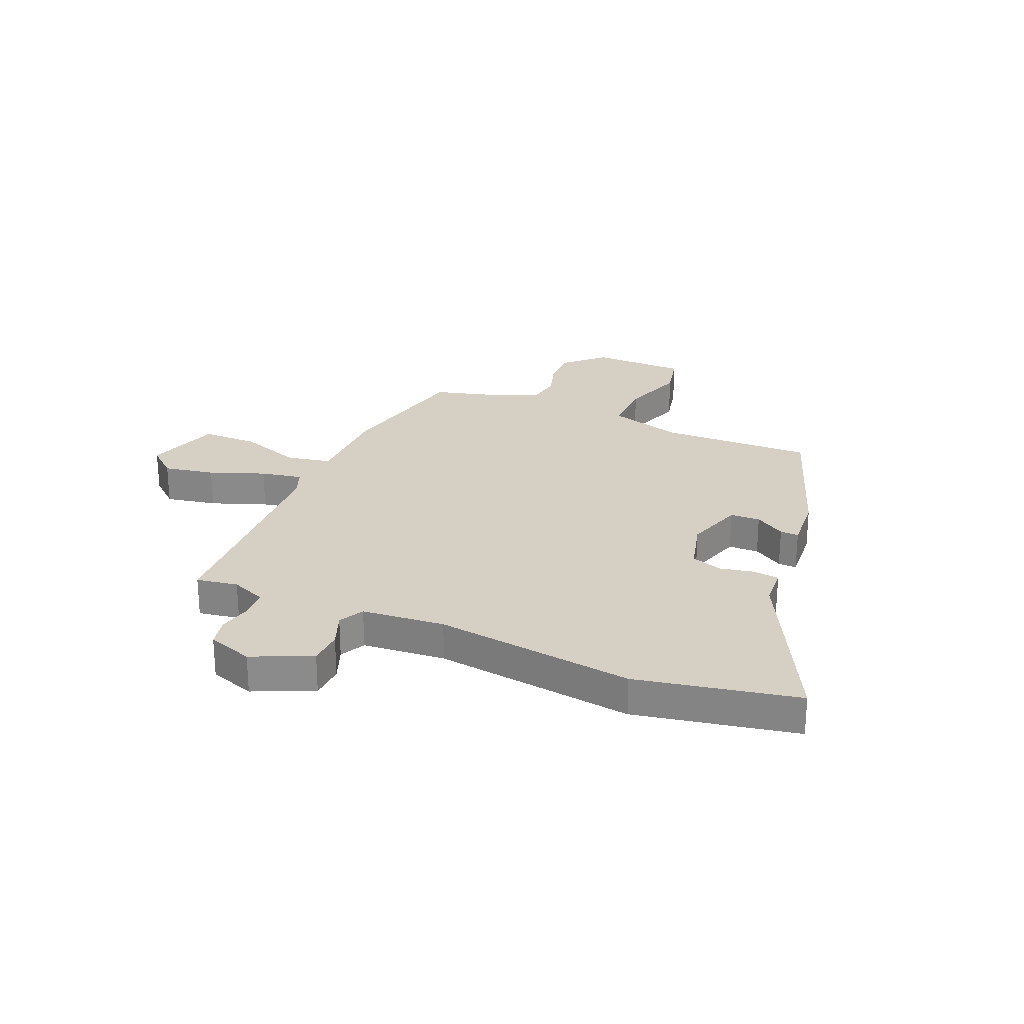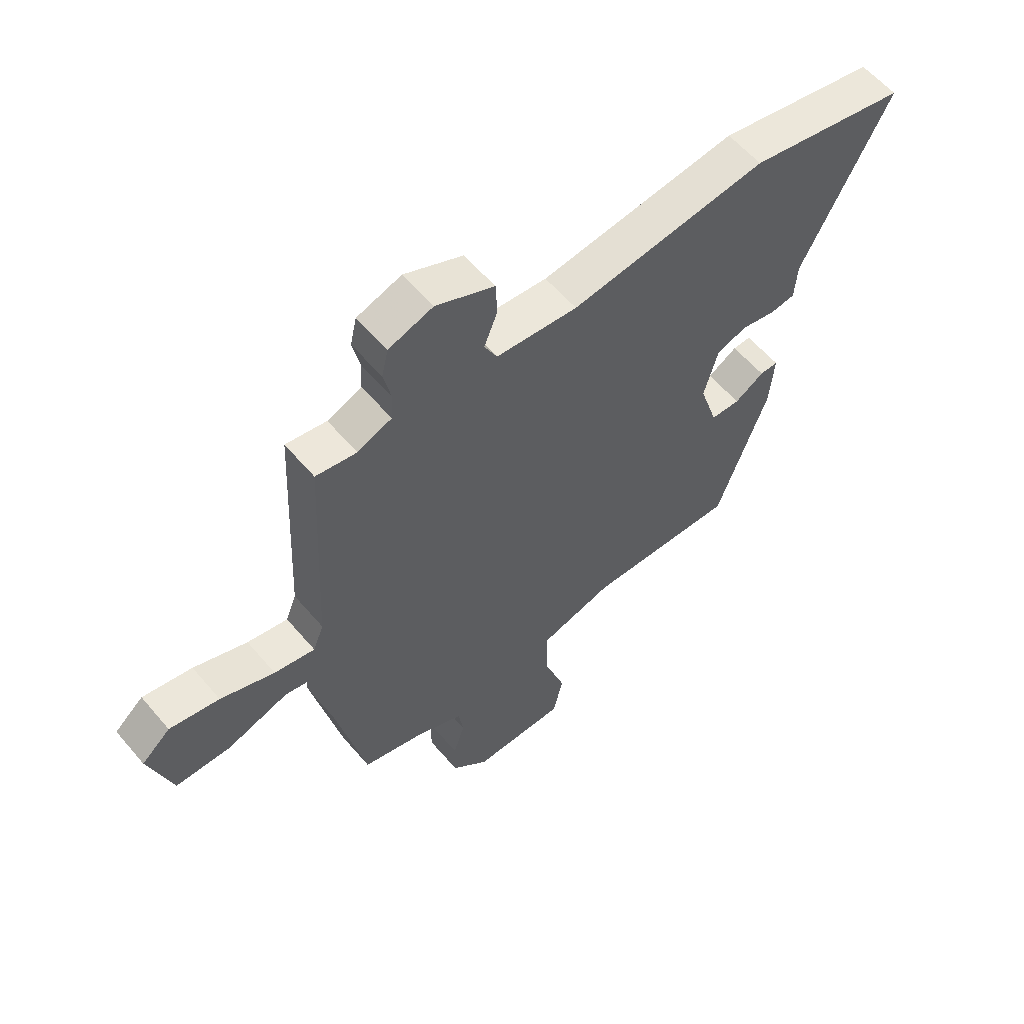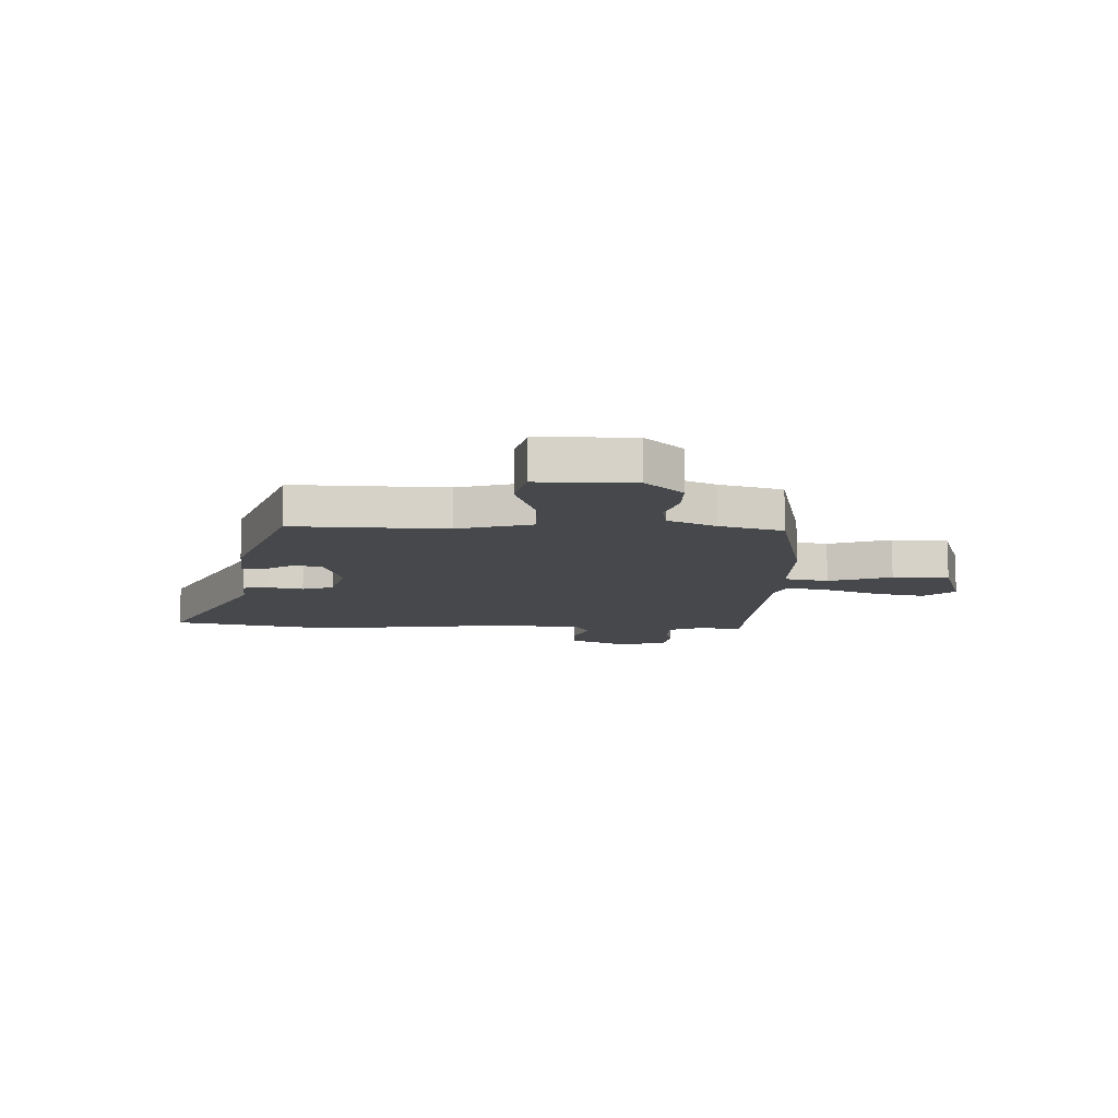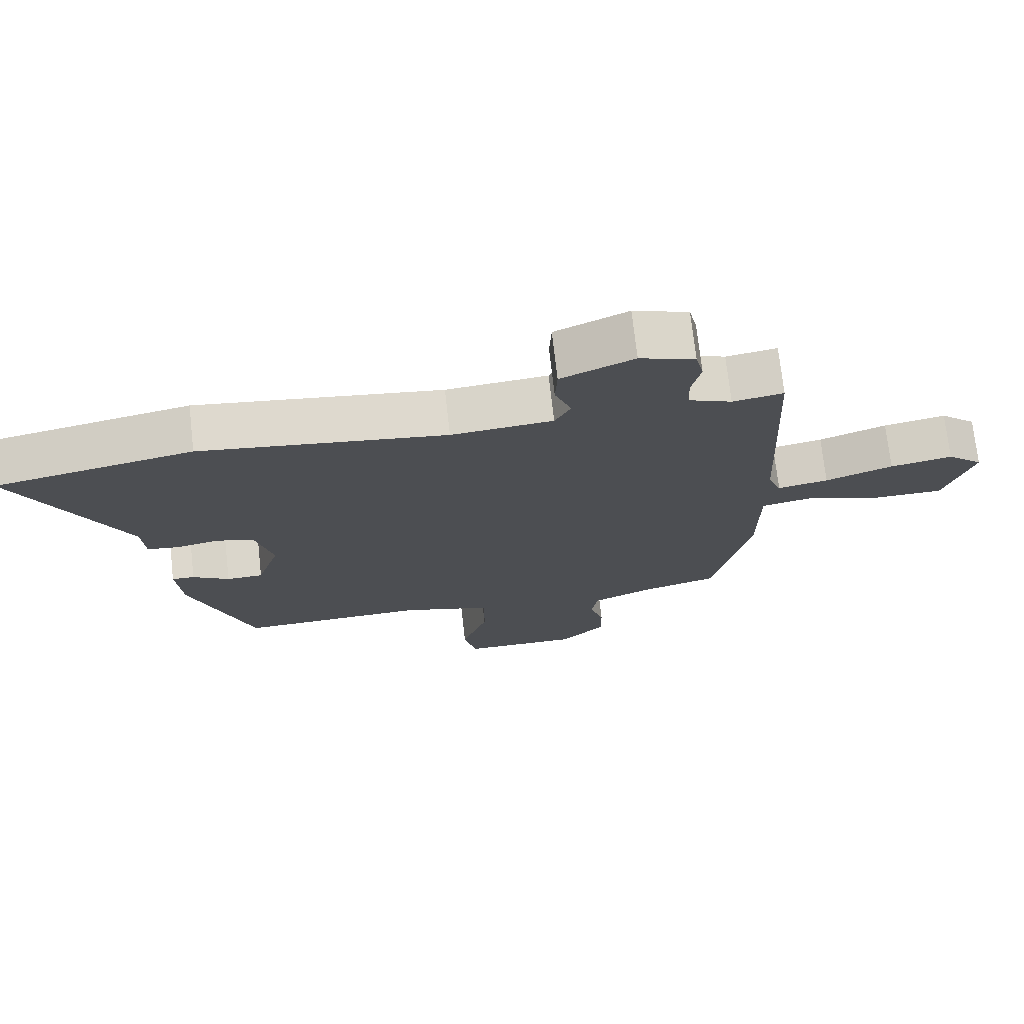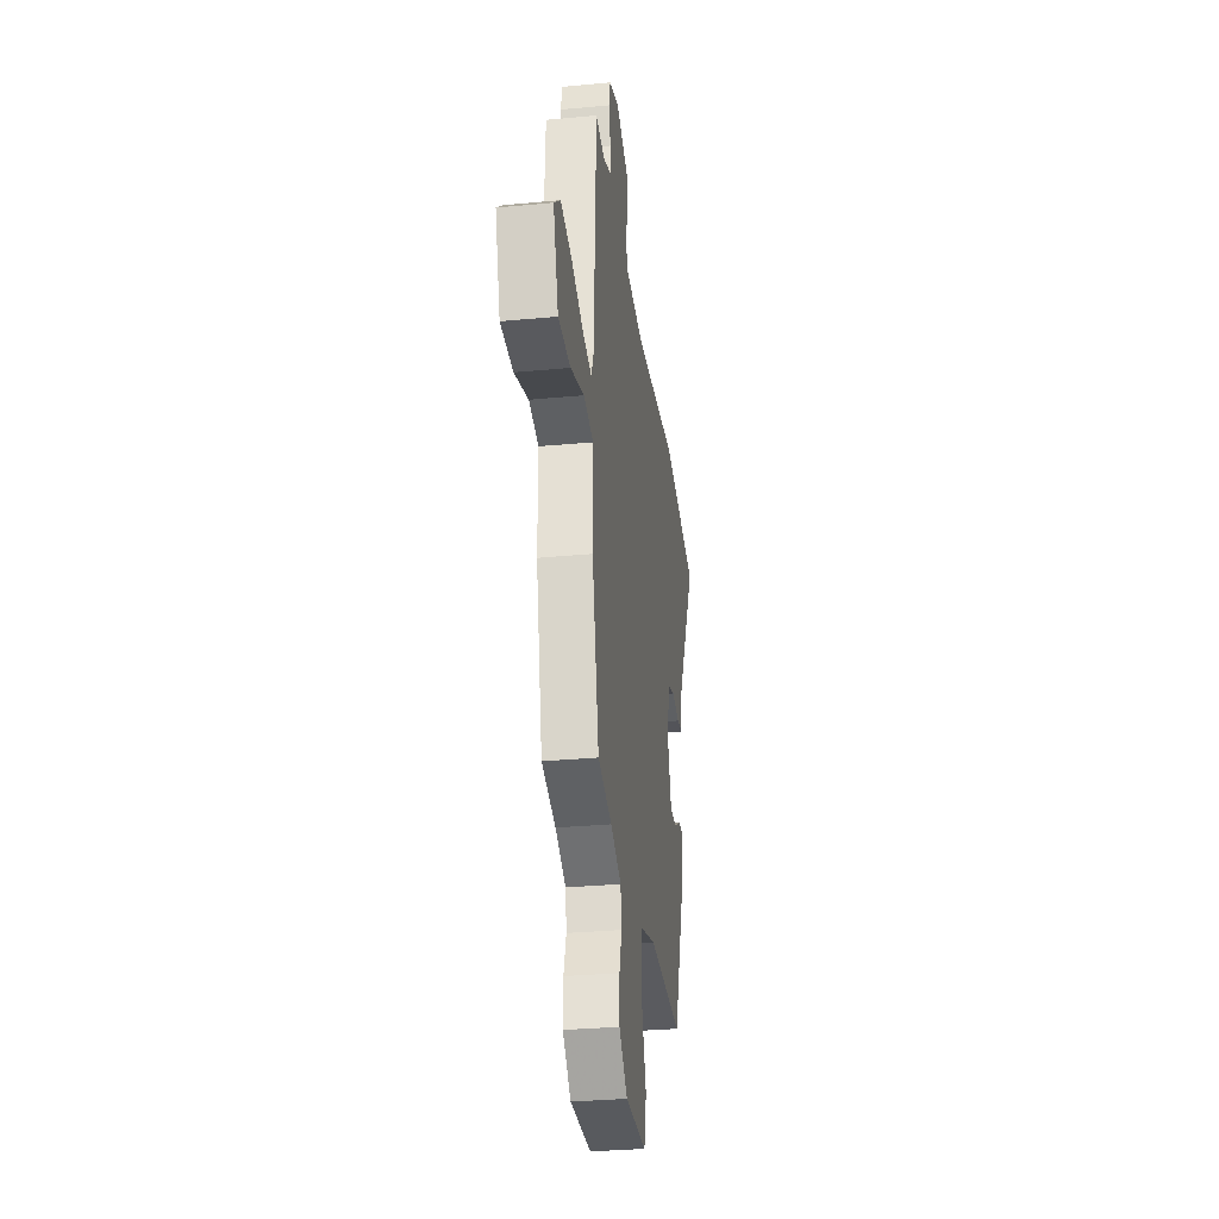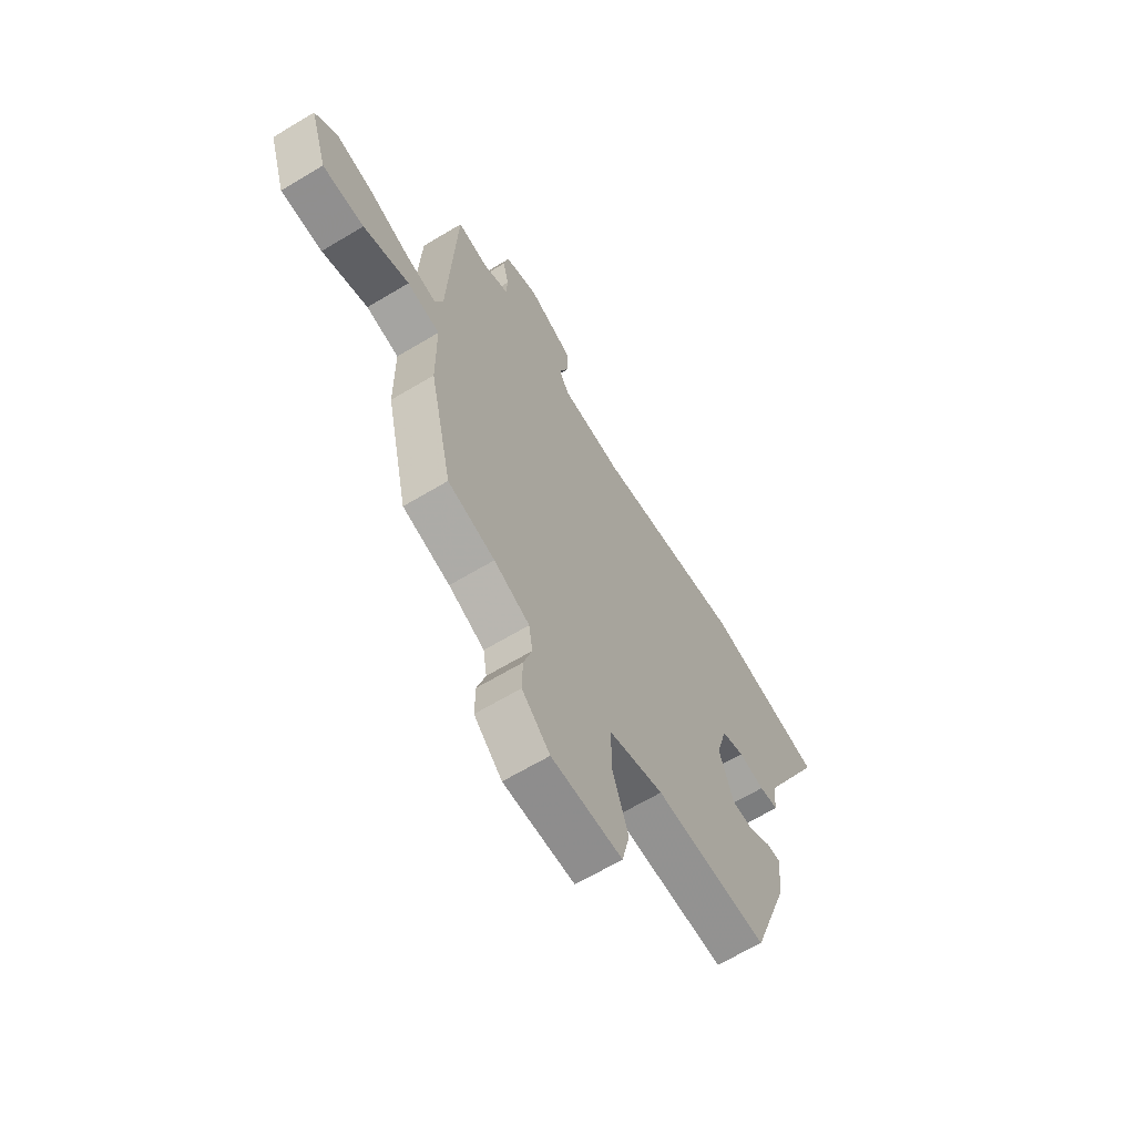
<metadata>
{"format":"obj","ext":"obj","renderer":"f3d","projection":"perspective","resolution":1024,"background":"white","views":[{"elev":26.2,"azim":23.3,"up":"+Y"},{"elev":58.7,"azim":-40.0,"up":"+Z"},{"elev":-11.3,"azim":177.9,"up":"+Y"},{"elev":72.9,"azim":173.6,"up":"+Z"},{"elev":-31.1,"azim":-82.3,"up":"+Z"},{"elev":-64.9,"azim":-58.8,"up":"+Z"}]}
</metadata>
<code>
v -0.47 0.07 0.504
v -0.394 0.07 0.491
v -0.33 0.07 0.517
v -0.327 0.07 0.569
v -0.341 0.07 0.632
v -0.329 0.07 0.685
v -0.246 0.07 0.713
v -0.137 0.07 0.664
v -0.134 0.07 0.6
v -0.159 0.07 0.536
v -0.135 0.07 0.49
v 0.017 0.07 0.476
v 0.384 0.07 0.523
v 0.679 0.07 0.464
v 0.516 0.07 0.145
v 0.511 0.07 0.073
v 0.464 0.07 0.067
v 0.4 0.07 0.08
v 0.343 0.07 0.061
v 0.317 0.07 -0.037
v 0.351 0.07 -0.144
v 0.406 0.07 -0.146
v 0.461 0.07 -0.112
v 0.495 0.07 -0.111
v 0.487 0.07 -0.214
v 0.392 0.07 -0.482
v 0.113 0.07 -0.473
v -0.023 0.07 -0.512
v -0.022 0.07 -0.614
v 0.017 0.07 -0.731
v -0.002 0.07 -0.814
v -0.176 0.07 -0.815
v -0.245 0.07 -0.749
v -0.244 0.07 -0.677
v -0.223 0.07 -0.609
v -0.232 0.07 -0.55
v -0.32 0.07 -0.51
v -0.436 0.07 -0.478
v -0.492 0.07 -0.221
v -0.493 0.07 -0.054
v -0.574 0.07 -0.038
v -0.688 0.07 -0.077
v -0.791 0.07 -0.076
v -0.834 0.07 0.061
v -0.78 0.07 0.108
v -0.687 0.07 0.09
v -0.586 0.07 0.052
v -0.51 0.07 0.037
v -0.49 0.07 0.088
v -0.47 0 0.504
v -0.394 0 0.491
v -0.33 0 0.517
v -0.327 0 0.569
v -0.341 0 0.632
v -0.329 0 0.685
v -0.246 0 0.713
v -0.137 0 0.664
v -0.134 0 0.6
v -0.159 0 0.536
v -0.135 0 0.49
v 0.017 0 0.476
v 0.384 0 0.523
v 0.679 0 0.464
v 0.516 0 0.145
v 0.511 0 0.073
v 0.464 0 0.067
v 0.4 0 0.08
v 0.343 0 0.061
v 0.317 0 -0.037
v 0.351 0 -0.144
v 0.406 0 -0.146
v 0.461 0 -0.112
v 0.495 0 -0.111
v 0.487 0 -0.214
v 0.392 0 -0.482
v 0.113 0 -0.473
v -0.023 0 -0.512
v -0.022 0 -0.614
v 0.017 0 -0.731
v -0.002 0 -0.814
v -0.176 0 -0.815
v -0.245 0 -0.749
v -0.244 0 -0.677
v -0.223 0 -0.609
v -0.232 0 -0.55
v -0.32 0 -0.51
v -0.436 0 -0.478
v -0.492 0 -0.221
v -0.493 0 -0.054
v -0.574 0 -0.038
v -0.688 0 -0.077
v -0.791 0 -0.076
v -0.834 0 0.061
v -0.78 0 0.108
v -0.687 0 0.09
v -0.586 0 0.052
v -0.51 0 0.037
v -0.49 0 0.088
f 44 45 46 47
f 44 47 48
f 41 42 43 44
f 40 41 44 48
f 37 38 39 40
f 36 37 40 48
f 32 33 34 35
f 32 35 36
f 29 30 31 32
f 28 29 32 36
f 27 28 36 48
f 22 23 24 25
f 21 22 25 26
f 20 21 26 27
f 15 16 17 18
f 15 18 19
f 12 13 14 15
f 11 12 15 19
f 7 8 9 10
f 5 6 7 10
f 4 5 10 11
f 3 4 11 19
f 49 1 2
f 49 2 3 19
f 27 48 49
f 19 20 27 49
f 96 95 94 93
f 97 96 93
f 93 92 91 90
f 97 93 90 89
f 89 88 87 86
f 97 89 86 85
f 84 83 82 81
f 85 84 81
f 81 80 79 78
f 85 81 78 77
f 97 85 77 76
f 74 73 72 71
f 75 74 71 70
f 76 75 70 69
f 67 66 65 64
f 68 67 64
f 64 63 62 61
f 68 64 61 60
f 59 58 57 56
f 59 56 55 54
f 60 59 54 53
f 68 60 53 52
f 51 50 98
f 68 52 51 98
f 98 97 76
f 98 76 69 68
f 1 50 51 2
f 2 51 52 3
f 3 52 53 4
f 4 53 54 5
f 5 54 55 6
f 6 55 56 7
f 7 56 57 8
f 8 57 58 9
f 9 58 59 10
f 10 59 60 11
f 11 60 61 12
f 12 61 62 13
f 13 62 63 14
f 14 63 64 15
f 15 64 65 16
f 16 65 66 17
f 17 66 67 18
f 18 67 68 19
f 19 68 69 20
f 20 69 70 21
f 21 70 71 22
f 22 71 72 23
f 23 72 73 24
f 24 73 74 25
f 25 74 75 26
f 26 75 76 27
f 27 76 77 28
f 28 77 78 29
f 29 78 79 30
f 30 79 80 31
f 31 80 81 32
f 32 81 82 33
f 33 82 83 34
f 34 83 84 35
f 35 84 85 36
f 36 85 86 37
f 37 86 87 38
f 38 87 88 39
f 39 88 89 40
f 40 89 90 41
f 41 90 91 42
f 42 91 92 43
f 43 92 93 44
f 44 93 94 45
f 45 94 95 46
f 46 95 96 47
f 47 96 97 48
f 48 97 98 49
f 49 98 50 1

</code>
